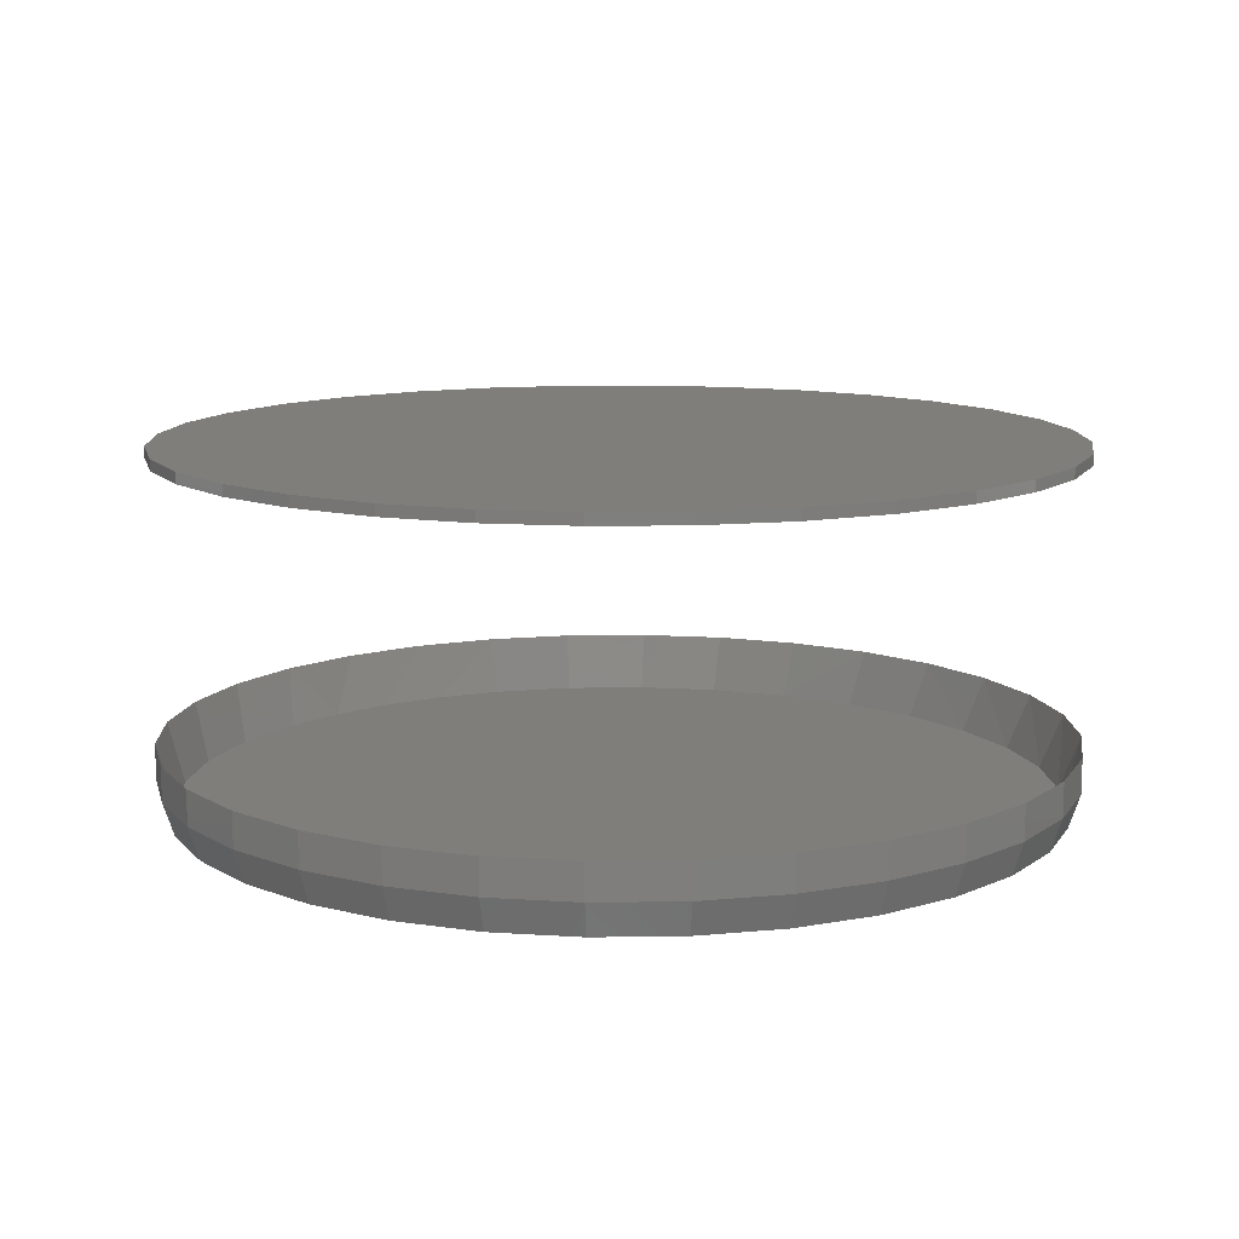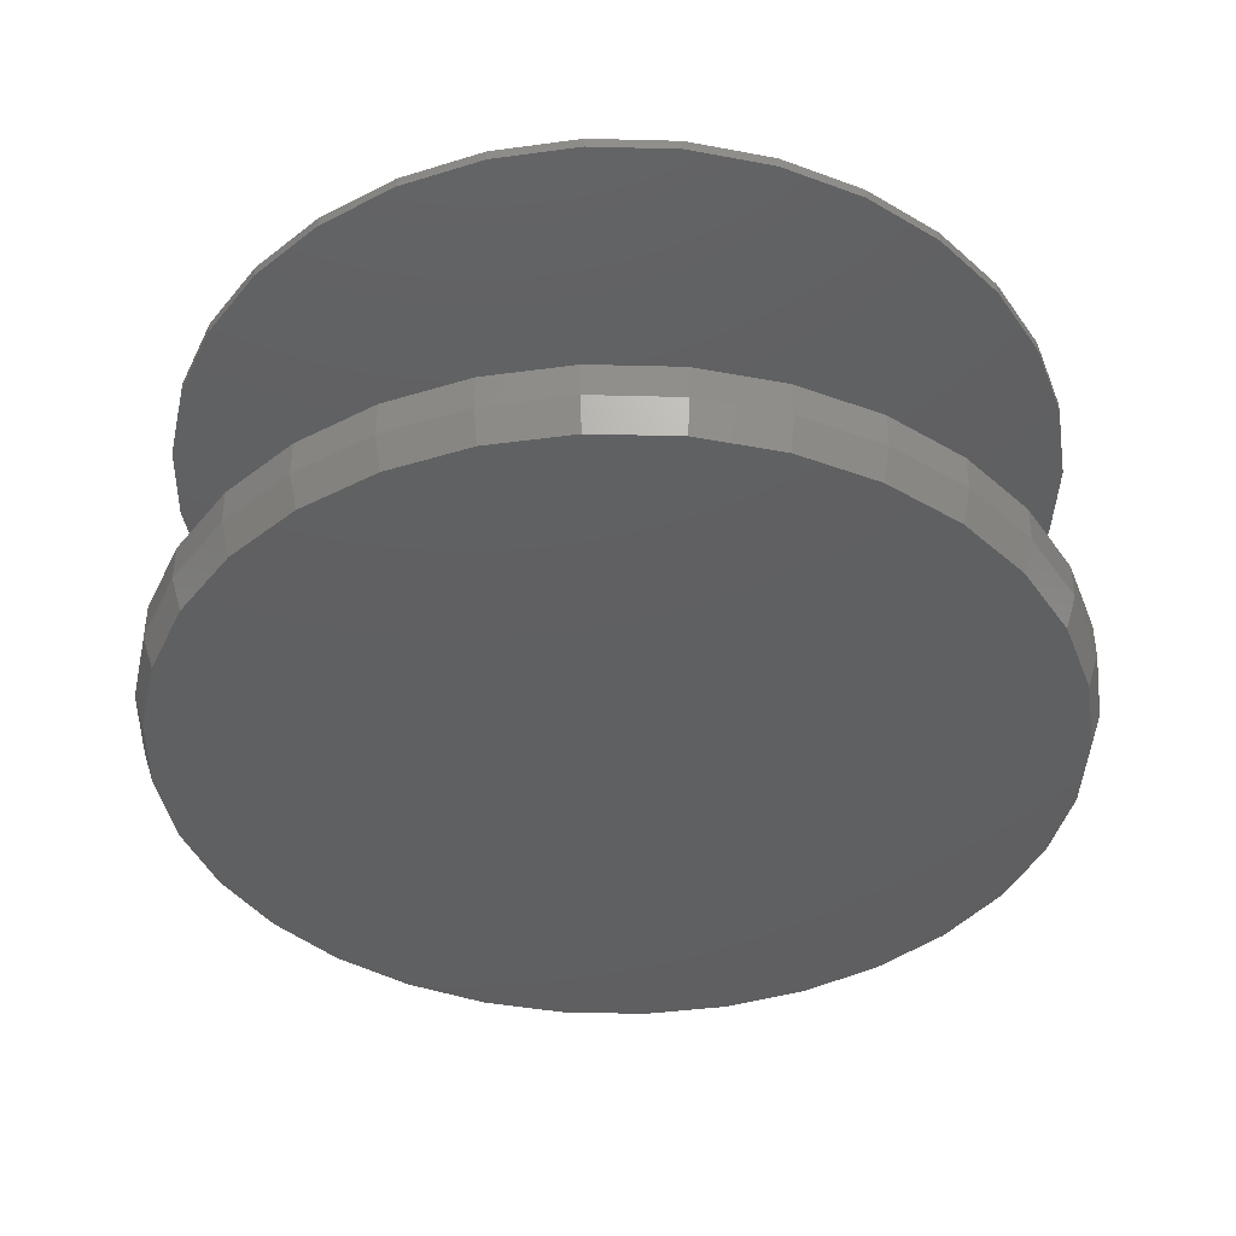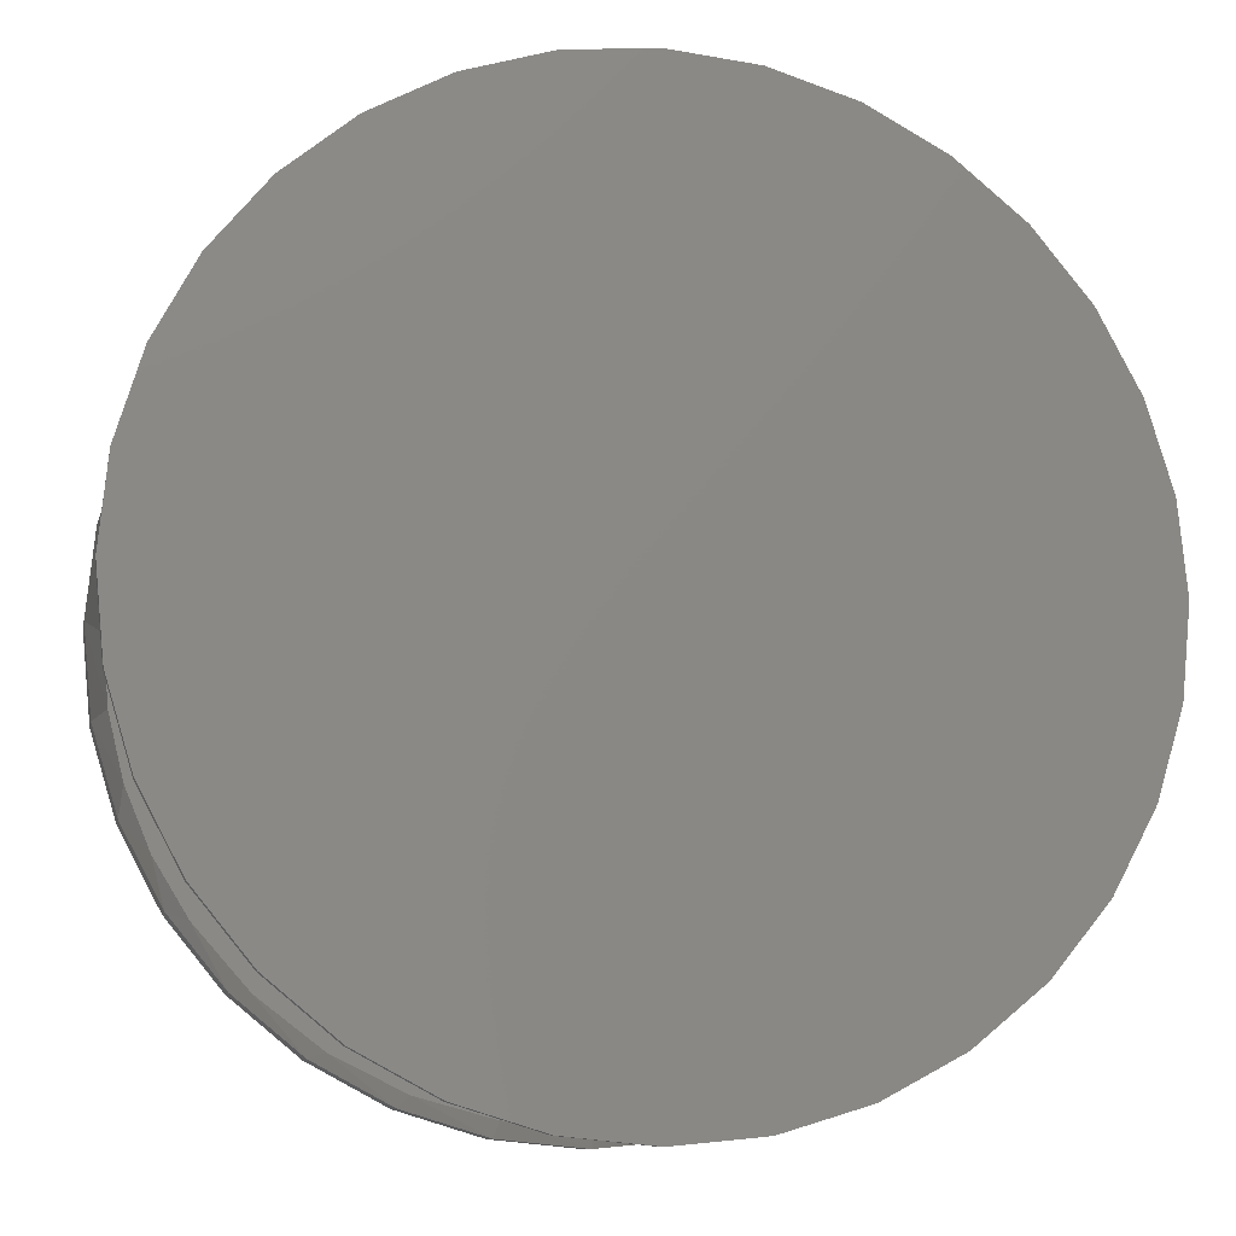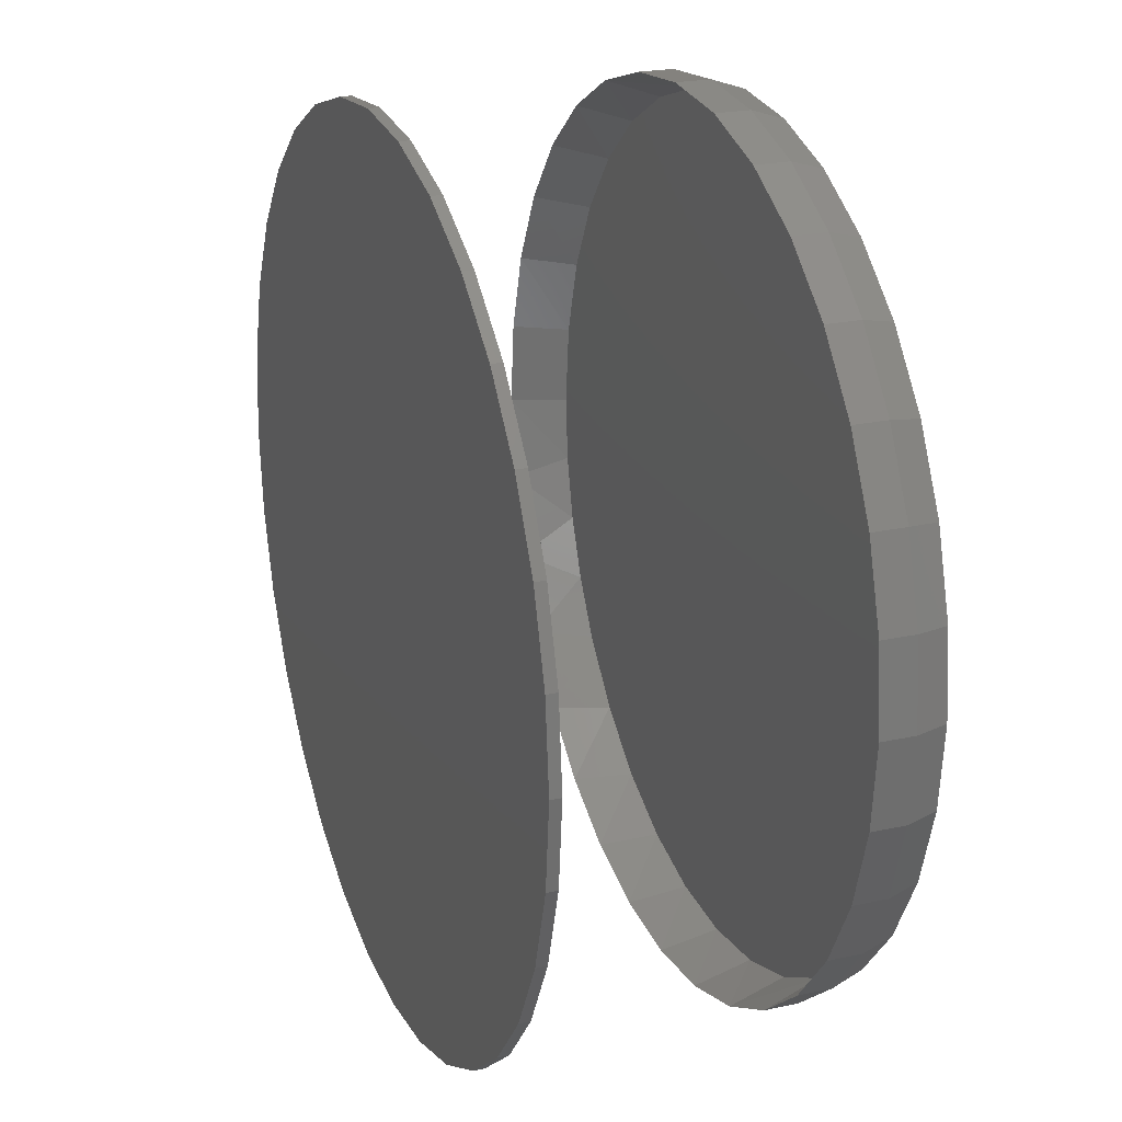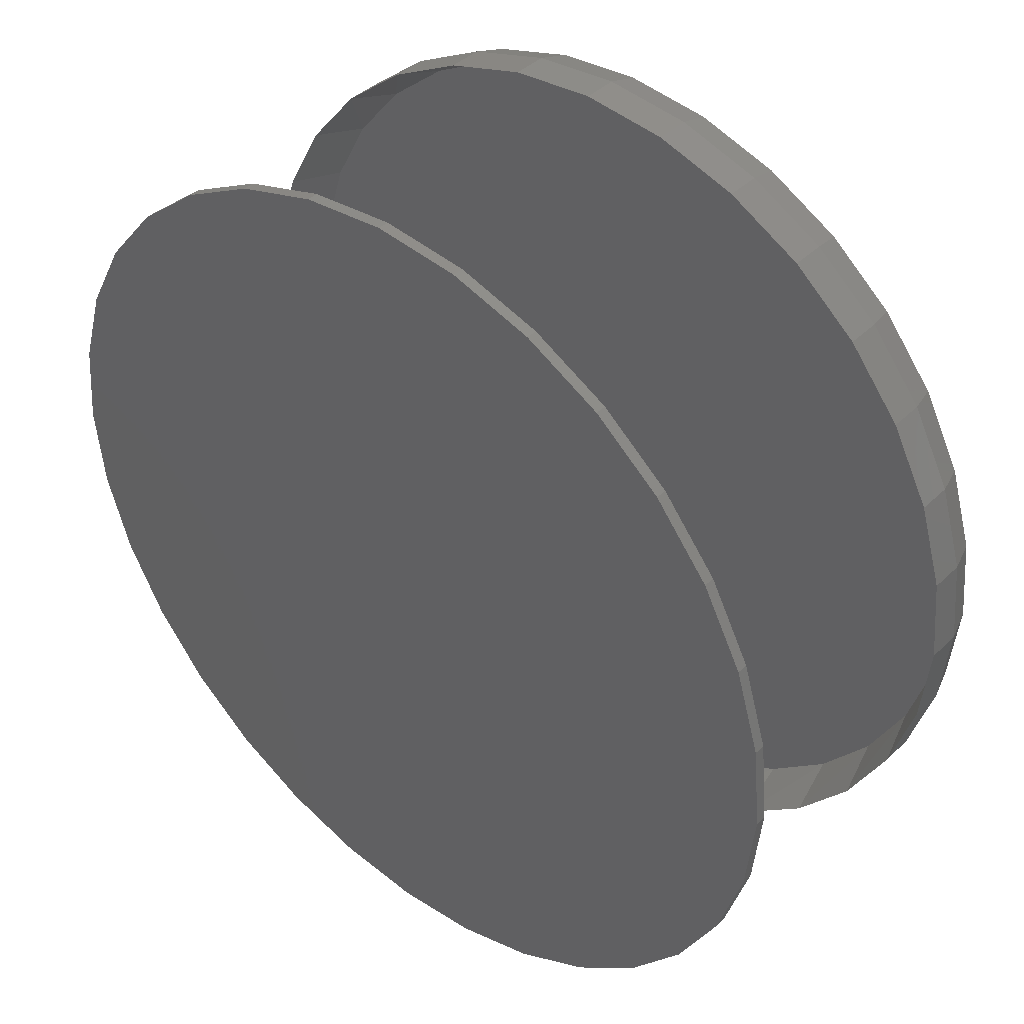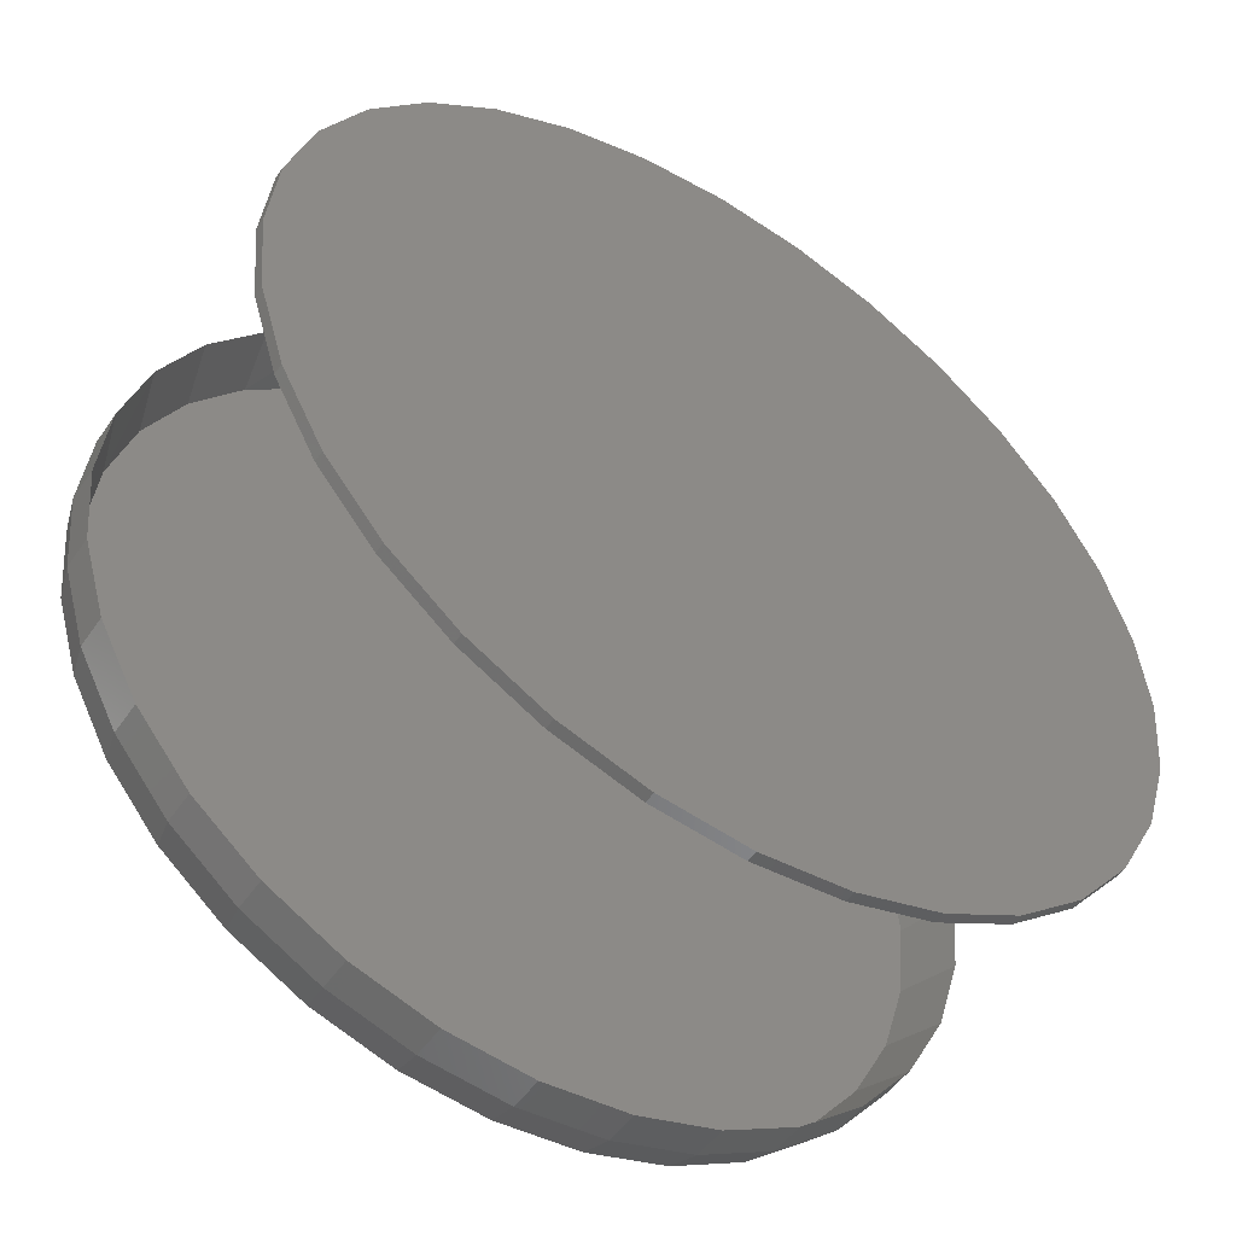
<metadata>
{"format":"stl","ext":"stl","renderer":"f3d","projection":"perspective","resolution":1024,"background":"white","views":[{"elev":11.5,"azim":-108.9,"up":"+Y"},{"elev":-40.4,"azim":-52.4,"up":"+Y"},{"elev":-10.5,"azim":168.2,"up":"+Z"},{"elev":22.8,"azim":-110.5,"up":"+Z"},{"elev":41.3,"azim":-139.0,"up":"+Z"},{"elev":-51.2,"azim":146.4,"up":"+Z"}]}
</metadata>
<code>
# stl→obj: 194 verts, 380 faces
v -0.3079 -0.2019 1.16e-17
v -0.3079 -0.2266 1.16e-17
v -0.3018 -0.2019 0.06161
v -0.3018 -0.2266 0.06161
v -0.2839 -0.2019 0.1208
v -0.2839 -0.2266 0.1208
v -0.2547 -0.2019 0.1754
v -0.2547 -0.2266 0.1754
v -0.2154 -0.2019 0.2233
v -0.2154 -0.2266 0.2233
v -0.1675 -0.2019 0.2626
v -0.1675 -0.2266 0.2626
v -0.113 -0.2019 0.2918
v -0.113 -0.2266 0.2918
v -0.05371 -0.2019 0.3097
v -0.05371 -0.2266 0.3097
v 0.007895 -0.2019 0.3158
v 0.007895 -0.2266 0.3158
v 0.0695 -0.2019 0.3097
v 0.0695 -0.2266 0.3097
v 0.1287 -0.2019 0.2918
v 0.1287 -0.2266 0.2918
v 0.1833 -0.2019 0.2626
v 0.1833 -0.2266 0.2626
v 0.2312 -0.2019 0.2233
v 0.2312 -0.2266 0.2233
v 0.2705 -0.2019 0.1754
v 0.2705 -0.2266 0.1754
v 0.2996 -0.2019 0.1208
v 0.2996 -0.2266 0.1208
v 0.3176 -0.2019 0.06161
v 0.3176 -0.2266 0.06161
v 0.3237 -0.2019 -6.574e-17
v 0.3237 -0.2266 -1.431e-16
v -0.3079 4.821e-17 1.16e-17
v -0.3079 -0.007812 1.16e-17
v -0.3018 4.888e-17 0.06161
v -0.3018 -0.007812 0.06161
v -0.2839 5.088e-17 0.1208
v -0.2839 -0.007812 0.1208
v -0.2547 5.412e-17 0.1754
v -0.2547 -0.007812 0.1754
v -0.2154 5.848e-17 0.2233
v -0.2154 -0.007812 0.2233
v -0.1675 6.379e-17 0.2626
v -0.1675 -0.007812 0.2626
v -0.113 6.985e-17 0.2918
v -0.113 -0.007812 0.2918
v -0.05371 7.643e-17 0.3097
v -0.05371 -0.007812 0.3097
v 0.007895 8.327e-17 0.3158
v 0.007895 -0.007812 0.3158
v 0.0695 9.011e-17 0.3097
v 0.0695 -0.007812 0.3097
v 0.1287 9.668e-17 0.2918
v 0.1287 -0.007812 0.2918
v 0.1833 1.027e-16 0.2626
v 0.1833 -0.007812 0.2626
v 0.2312 1.081e-16 0.2233
v 0.2312 -0.007812 0.2233
v 0.2705 1.124e-16 0.1754
v 0.2705 -0.007812 0.1754
v 0.2996 1.157e-16 0.1208
v 0.2996 -0.007812 0.1208
v 0.3176 1.177e-16 0.06161
v 0.3176 -0.007812 0.06161
v 0.3237 1.183e-16 -6.574e-17
v 0.3237 -0.007812 -6.574e-17
v 0.3176 -0.2019 -0.06161
v 0.3176 -0.2266 -0.06161
v 0.2996 -0.2019 -0.1208
v 0.2996 -0.2266 -0.1208
v 0.2705 -0.2019 -0.1754
v 0.2705 -0.2266 -0.1754
v 0.2312 -0.2019 -0.2233
v 0.2312 -0.2266 -0.2233
v 0.1833 -0.2019 -0.2626
v 0.1833 -0.2266 -0.2626
v 0.1287 -0.2019 -0.2918
v 0.1287 -0.2266 -0.2918
v 0.0695 -0.2019 -0.3097
v 0.0695 -0.2266 -0.3097
v 0.007895 -0.2019 -0.3158
v 0.007895 -0.2266 -0.3158
v -0.05371 -0.2019 -0.3097
v -0.05371 -0.2266 -0.3097
v -0.113 -0.2019 -0.2918
v -0.113 -0.2266 -0.2918
v -0.1675 -0.2019 -0.2626
v -0.1675 -0.2266 -0.2626
v -0.2154 -0.2019 -0.2233
v -0.2154 -0.2266 -0.2233
v -0.2547 -0.2019 -0.1754
v -0.2547 -0.2266 -0.1754
v -0.2839 -0.2019 -0.1208
v -0.2839 -0.2266 -0.1208
v -0.3018 -0.2019 -0.06161
v -0.3018 -0.2266 -0.06161
v 0.3176 1.177e-16 -0.06161
v 0.3176 -0.007812 -0.06161
v 0.2996 1.157e-16 -0.1208
v 0.2996 -0.007812 -0.1208
v 0.2705 1.124e-16 -0.1754
v 0.2705 -0.007812 -0.1754
v 0.2312 1.081e-16 -0.2233
v 0.2312 -0.007812 -0.2233
v 0.1833 1.027e-16 -0.2626
v 0.1833 -0.007812 -0.2626
v 0.1287 9.668e-17 -0.2918
v 0.1287 -0.007812 -0.2918
v 0.0695 9.011e-17 -0.3097
v 0.0695 -0.007812 -0.3097
v 0.007895 8.327e-17 -0.3158
v 0.007895 -0.007812 -0.3158
v -0.05371 7.643e-17 -0.3097
v -0.05371 -0.007812 -0.3097
v -0.113 6.985e-17 -0.2918
v -0.113 -0.007812 -0.2918
v -0.1675 6.379e-17 -0.2626
v -0.1675 -0.007812 -0.2626
v -0.2154 5.848e-17 -0.2233
v -0.2154 -0.007812 -0.2233
v -0.2547 5.412e-17 -0.1754
v -0.2547 -0.007812 -0.1754
v -0.2839 5.088e-17 -0.1208
v -0.2839 -0.007812 -0.1208
v -0.3018 4.888e-17 -0.06161
v -0.3018 -0.007812 -0.06161
v 0.07329 -0.2422 0.2952
v 0.01564 -0.2422 0.3023
v -0.04235 -0.2422 0.2982
v -0.09861 -0.2422 0.283
v -0.151 -0.2422 0.2572
v -0.1977 -0.2422 0.2217
v -0.2367 -0.2422 0.1777
v -0.2615 -0.2422 0.1373
v -0.2797 -0.2422 0.09343
v 0.3102 -0.2422 -1.215e-14
v 0.3045 -0.2422 0.05852
v 0.2877 -0.2422 0.1147
v 0.2604 -0.2422 0.1664
v 0.2238 -0.2422 0.2117
v 0.1793 -0.2422 0.2491
v 0.1285 -0.2422 0.2772
v -0.2945 -0.2422 -1.201e-14
v -0.2907 -0.2422 0.0473
v -0.0575 -0.2422 -0.2952
v 0.0001455 -0.2422 -0.3023
v 0.05814 -0.2422 -0.2982
v 0.1144 -0.2422 -0.283
v 0.1668 -0.2422 -0.2572
v 0.2135 -0.2422 -0.2217
v 0.2525 -0.2422 -0.1777
v 0.2773 -0.2422 -0.1373
v 0.2954 -0.2422 -0.09343
v 0.3065 -0.2422 -0.0473
v -0.2887 -0.2422 -0.05852
v -0.2719 -0.2422 -0.1147
v -0.2446 -0.2422 -0.1664
v -0.208 -0.2422 -0.2117
v -0.1635 -0.2422 -0.2491
v -0.1127 -0.2422 -0.2772
v -0.05219 -0.25 0.3021
v 0.06798 -0.25 0.3021
v 0.007896 -0.25 0.308
v 0.1258 -0.25 0.2845
v -0.11 -0.25 0.2845
v 0.179 -0.25 0.2561
v -0.1632 -0.25 0.2561
v 0.2257 -0.25 0.2178
v -0.2099 -0.25 0.2178
v 0.264 -0.25 0.1711
v -0.2482 -0.25 0.1711
v 0.2924 -0.25 0.1179
v -0.2766 -0.25 0.1179
v 0.31 -0.25 0.06008
v -0.2942 -0.25 0.06008
v 0.3159 -0.25 -5.415e-16
v -0.3001 -0.25 1.719e-06
v 0.31 -0.25 -0.06008
v -0.2942 -0.25 -0.06008
v 0.2924 -0.25 -0.1179
v -0.2766 -0.25 -0.1179
v 0.264 -0.25 -0.1711
v -0.2482 -0.25 -0.1711
v 0.2257 -0.25 -0.2178
v -0.2099 -0.25 -0.2178
v 0.179 -0.25 -0.2561
v -0.1632 -0.25 -0.2561
v 0.1258 -0.25 -0.2845
v -0.11 -0.25 -0.2845
v 0.06798 -0.25 -0.3021
v -0.05219 -0.25 -0.3021
v 0.007895 -0.25 -0.308
f 1 2 3
f 3 2 4
f 3 4 5
f 5 4 6
f 5 6 7
f 7 6 8
f 7 8 9
f 9 8 10
f 9 10 11
f 11 10 12
f 11 12 13
f 13 12 14
f 13 14 15
f 15 14 16
f 15 16 17
f 17 16 18
f 17 18 19
f 19 18 20
f 19 20 21
f 21 20 22
f 21 22 23
f 23 22 24
f 23 24 25
f 25 24 26
f 25 26 27
f 27 26 28
f 27 28 29
f 29 28 30
f 29 30 31
f 31 30 32
f 31 32 33
f 33 32 34
f 35 36 37
f 37 36 38
f 37 38 39
f 39 38 40
f 39 40 41
f 41 40 42
f 41 42 43
f 43 42 44
f 43 44 45
f 45 44 46
f 45 46 47
f 47 46 48
f 47 48 49
f 49 48 50
f 49 50 51
f 51 50 52
f 51 52 53
f 53 52 54
f 53 54 55
f 55 54 56
f 55 56 57
f 57 56 58
f 57 58 59
f 59 58 60
f 59 60 61
f 61 60 62
f 61 62 63
f 63 62 64
f 63 64 65
f 65 64 66
f 65 66 67
f 67 66 68
f 33 34 69
f 69 34 70
f 69 70 71
f 71 70 72
f 71 72 73
f 73 72 74
f 73 74 75
f 75 74 76
f 75 76 77
f 77 76 78
f 77 78 79
f 79 78 80
f 79 80 81
f 81 80 82
f 81 82 83
f 83 82 84
f 83 84 85
f 85 84 86
f 85 86 87
f 87 86 88
f 87 88 89
f 89 88 90
f 89 90 91
f 91 90 92
f 91 92 93
f 93 92 94
f 93 94 95
f 95 94 96
f 95 96 97
f 97 96 98
f 97 98 1
f 1 98 2
f 67 68 99
f 99 68 100
f 99 100 101
f 101 100 102
f 101 102 103
f 103 102 104
f 103 104 105
f 105 104 106
f 105 106 107
f 107 106 108
f 107 108 109
f 109 108 110
f 109 110 111
f 111 110 112
f 111 112 113
f 113 112 114
f 113 114 115
f 115 114 116
f 115 116 117
f 117 116 118
f 117 118 119
f 119 118 120
f 119 120 121
f 121 120 122
f 121 122 123
f 123 122 124
f 123 124 125
f 125 124 126
f 125 126 127
f 127 126 128
f 127 128 35
f 35 128 36
f 50 54 52
f 54 50 56
f 56 50 48
f 56 48 58
f 58 48 46
f 58 46 60
f 60 46 44
f 60 44 62
f 62 44 42
f 62 42 64
f 64 42 40
f 64 40 66
f 66 40 38
f 66 38 68
f 68 38 36
f 68 36 100
f 100 36 128
f 100 128 102
f 102 128 126
f 102 126 104
f 104 126 124
f 104 124 106
f 106 124 122
f 106 122 108
f 108 122 120
f 108 120 110
f 110 120 118
f 110 118 112
f 112 118 116
f 112 116 114
f 129 19 21
f 130 17 19
f 130 19 129
f 131 15 17
f 131 17 130
f 132 13 15
f 132 15 131
f 133 11 13
f 133 13 132
f 134 9 11
f 134 11 133
f 135 7 9
f 135 9 134
f 5 136 137
f 5 7 136
f 136 7 135
f 3 5 137
f 33 138 31
f 31 138 139
f 31 139 29
f 29 139 140
f 29 140 27
f 27 140 141
f 27 141 25
f 25 141 142
f 25 142 23
f 23 142 143
f 23 143 21
f 21 143 144
f 21 144 129
f 145 1 146
f 146 1 3
f 146 3 137
f 147 85 87
f 148 83 85
f 148 85 147
f 149 81 83
f 149 83 148
f 150 79 81
f 150 81 149
f 151 77 79
f 151 79 150
f 152 75 77
f 152 77 151
f 153 73 75
f 153 75 152
f 71 154 155
f 71 73 154
f 154 73 153
f 69 71 155
f 138 33 156
f 156 33 69
f 156 69 155
f 1 145 97
f 97 145 157
f 97 157 95
f 95 157 158
f 95 158 93
f 93 158 159
f 93 159 91
f 91 159 160
f 91 160 89
f 89 160 161
f 89 161 87
f 87 161 162
f 87 162 147
f 130 129 131
f 137 136 140
f 140 136 135
f 140 135 141
f 141 135 134
f 141 134 142
f 142 134 133
f 142 133 143
f 143 133 132
f 143 132 144
f 144 132 131
f 144 131 129
f 153 159 154
f 154 159 158
f 154 158 155
f 155 158 157
f 155 157 156
f 156 157 145
f 156 145 138
f 138 145 146
f 138 146 139
f 139 146 137
f 139 137 140
f 148 147 149
f 149 147 162
f 149 162 150
f 150 162 161
f 150 161 151
f 151 161 160
f 151 160 152
f 152 160 159
f 152 159 153
f 163 164 165
f 164 163 166
f 166 163 167
f 166 167 168
f 168 167 169
f 168 169 170
f 170 169 171
f 170 171 172
f 172 171 173
f 172 173 174
f 174 173 175
f 174 175 176
f 176 175 177
f 176 177 178
f 178 177 179
f 178 179 180
f 180 179 181
f 180 181 182
f 182 181 183
f 182 183 184
f 184 183 185
f 184 185 186
f 186 185 187
f 186 187 188
f 188 187 189
f 188 189 190
f 190 189 191
f 190 191 192
f 192 191 193
f 192 193 194
f 84 193 86
f 86 193 191
f 86 191 88
f 88 191 189
f 88 189 90
f 90 189 187
f 90 187 92
f 92 187 185
f 92 185 94
f 94 185 183
f 94 183 96
f 96 183 181
f 96 181 98
f 98 181 179
f 98 179 2
f 193 84 194
f 194 84 82
f 194 82 192
f 192 82 80
f 192 80 190
f 190 80 78
f 190 78 188
f 188 78 76
f 188 76 186
f 186 76 74
f 186 74 184
f 184 74 72
f 184 72 182
f 182 72 70
f 182 70 180
f 180 70 34
f 180 34 178
f 18 164 20
f 20 164 166
f 20 166 22
f 22 166 168
f 22 168 24
f 24 168 170
f 24 170 26
f 26 170 172
f 26 172 28
f 28 172 174
f 28 174 30
f 30 174 176
f 30 176 32
f 32 176 178
f 32 178 34
f 164 18 165
f 165 18 16
f 165 16 163
f 163 16 14
f 163 14 167
f 167 14 12
f 167 12 169
f 169 12 10
f 169 10 171
f 171 10 8
f 171 8 173
f 173 8 6
f 173 6 175
f 175 6 4
f 175 4 177
f 177 4 2
f 177 2 179
f 51 53 49
f 113 115 111
f 111 115 117
f 111 117 109
f 109 117 119
f 109 119 107
f 107 119 121
f 107 121 105
f 105 121 123
f 105 123 103
f 103 123 125
f 103 125 101
f 101 125 127
f 101 127 99
f 99 127 35
f 99 35 67
f 67 35 37
f 67 37 65
f 65 37 39
f 65 39 63
f 63 39 41
f 63 41 61
f 61 41 43
f 61 43 59
f 59 43 45
f 59 45 57
f 57 45 47
f 57 47 55
f 55 47 49
f 55 49 53

</code>
